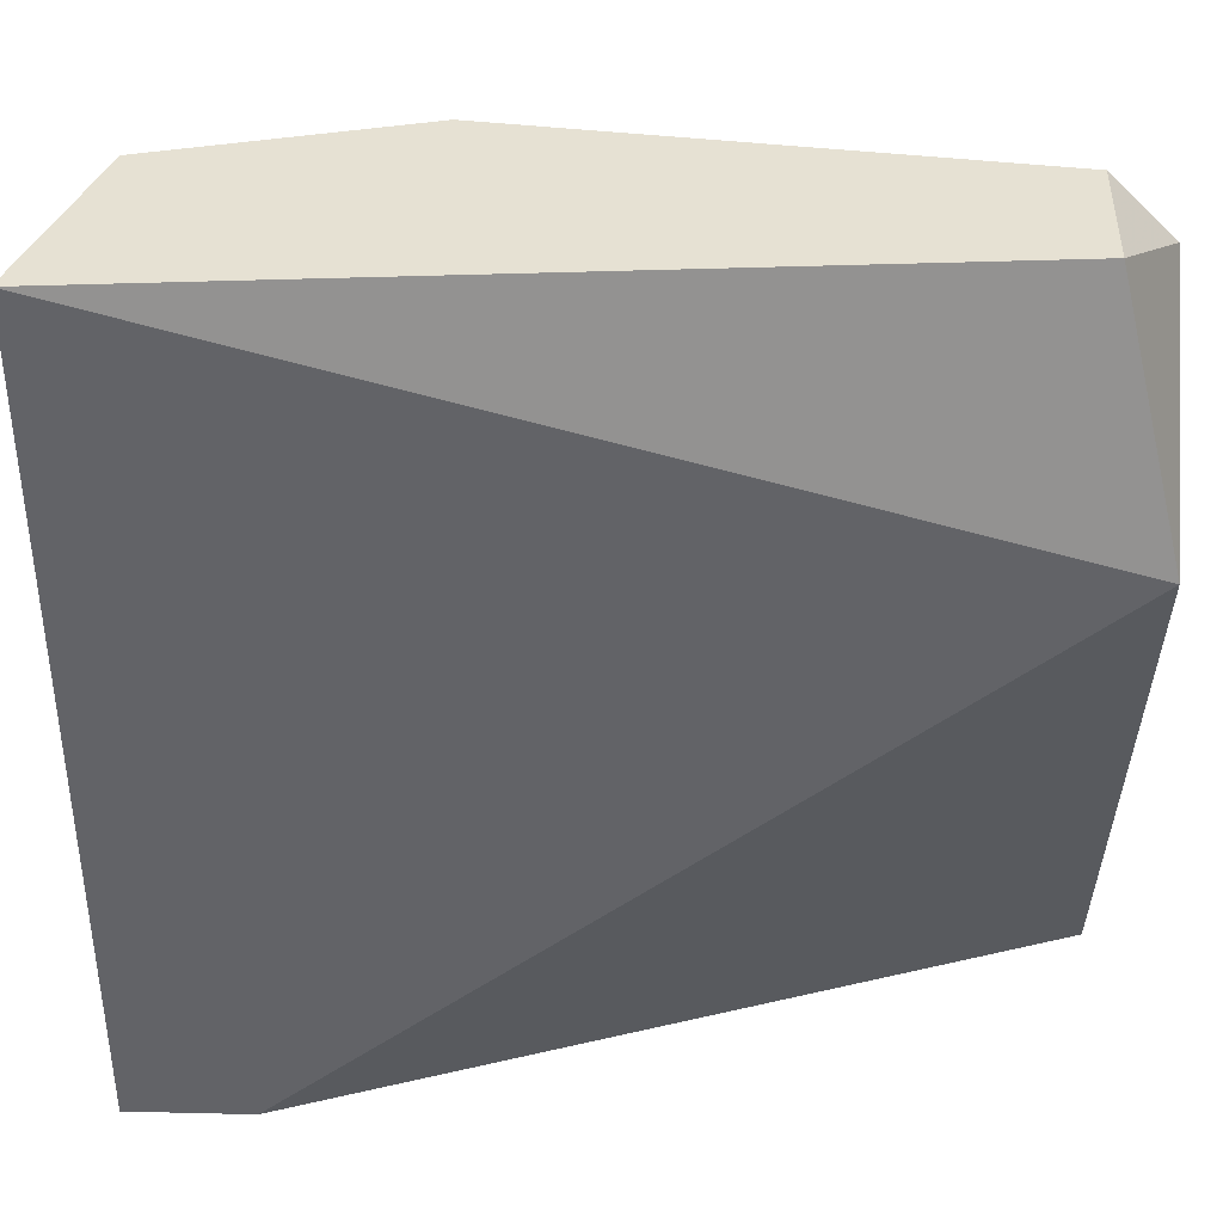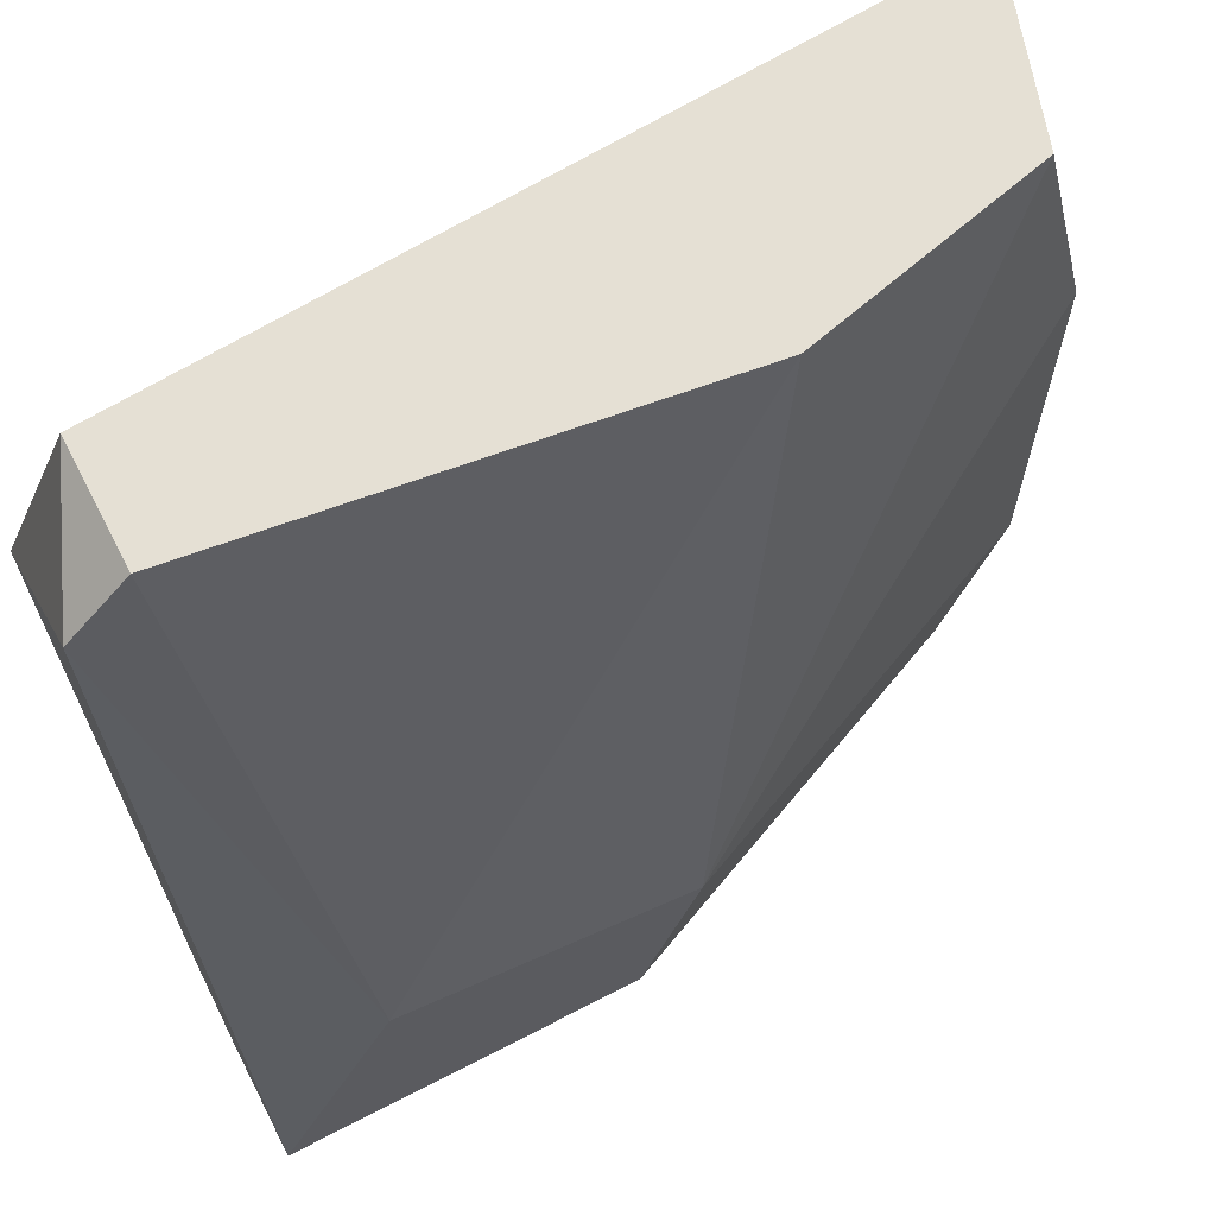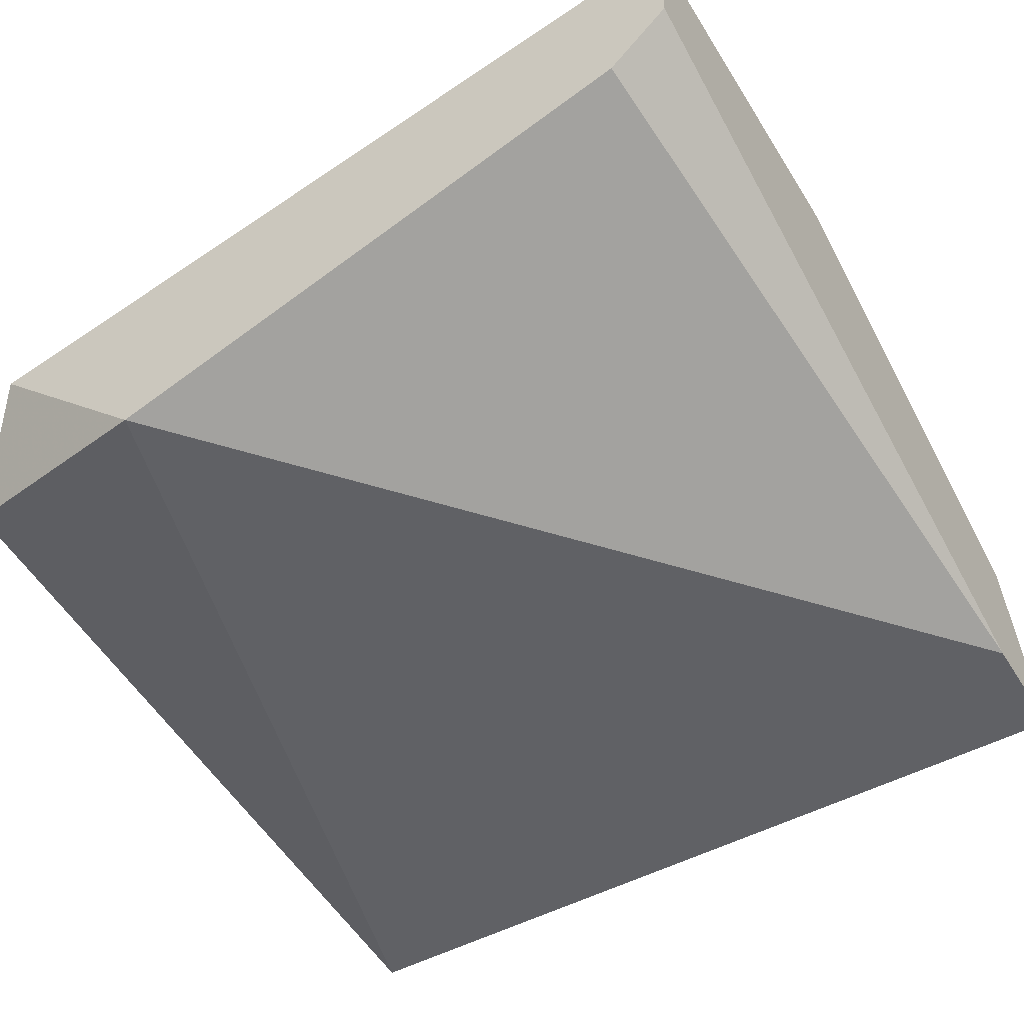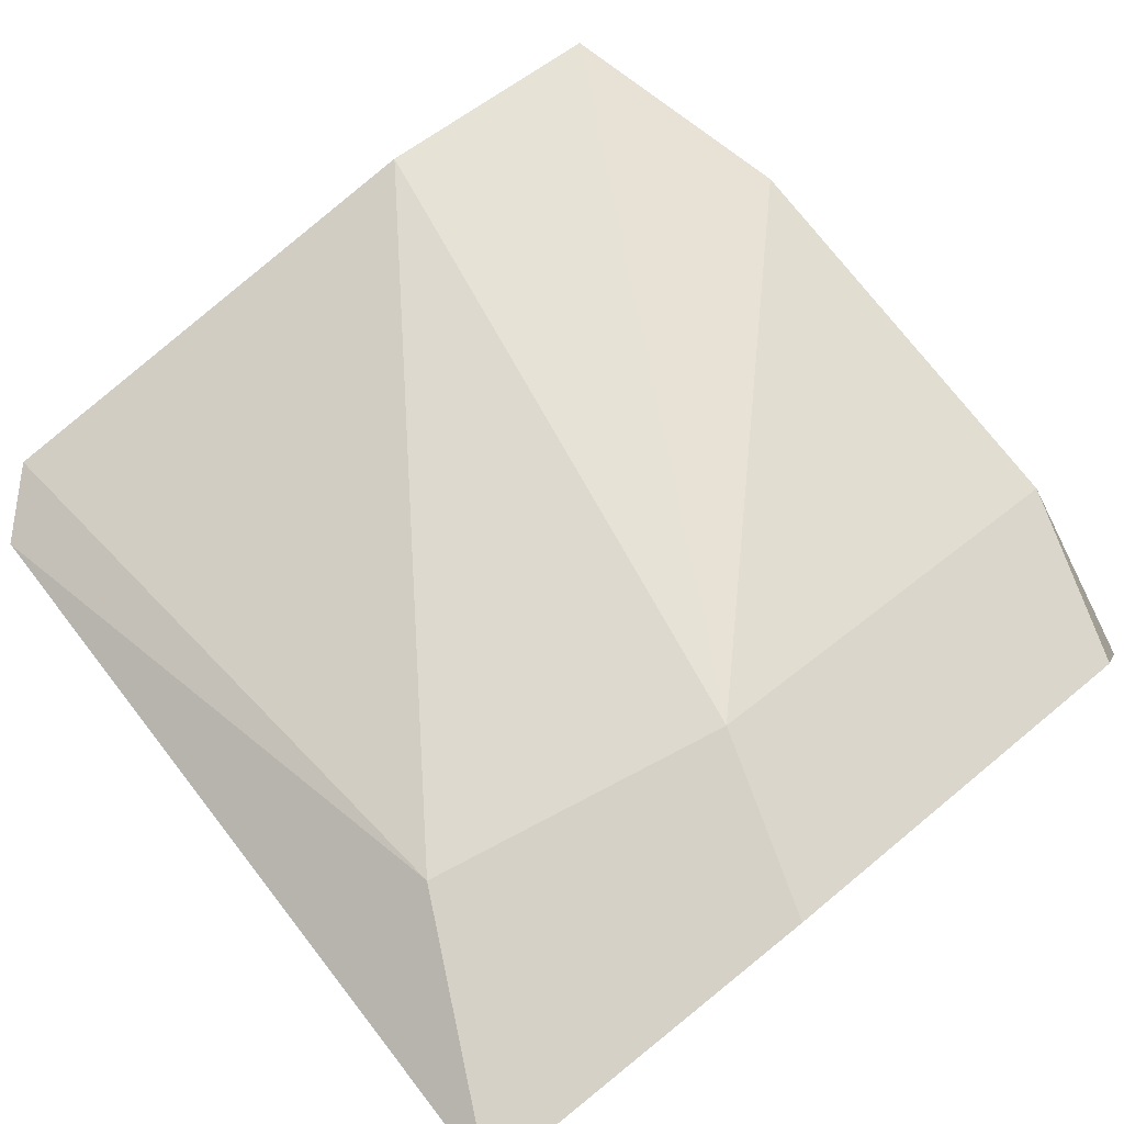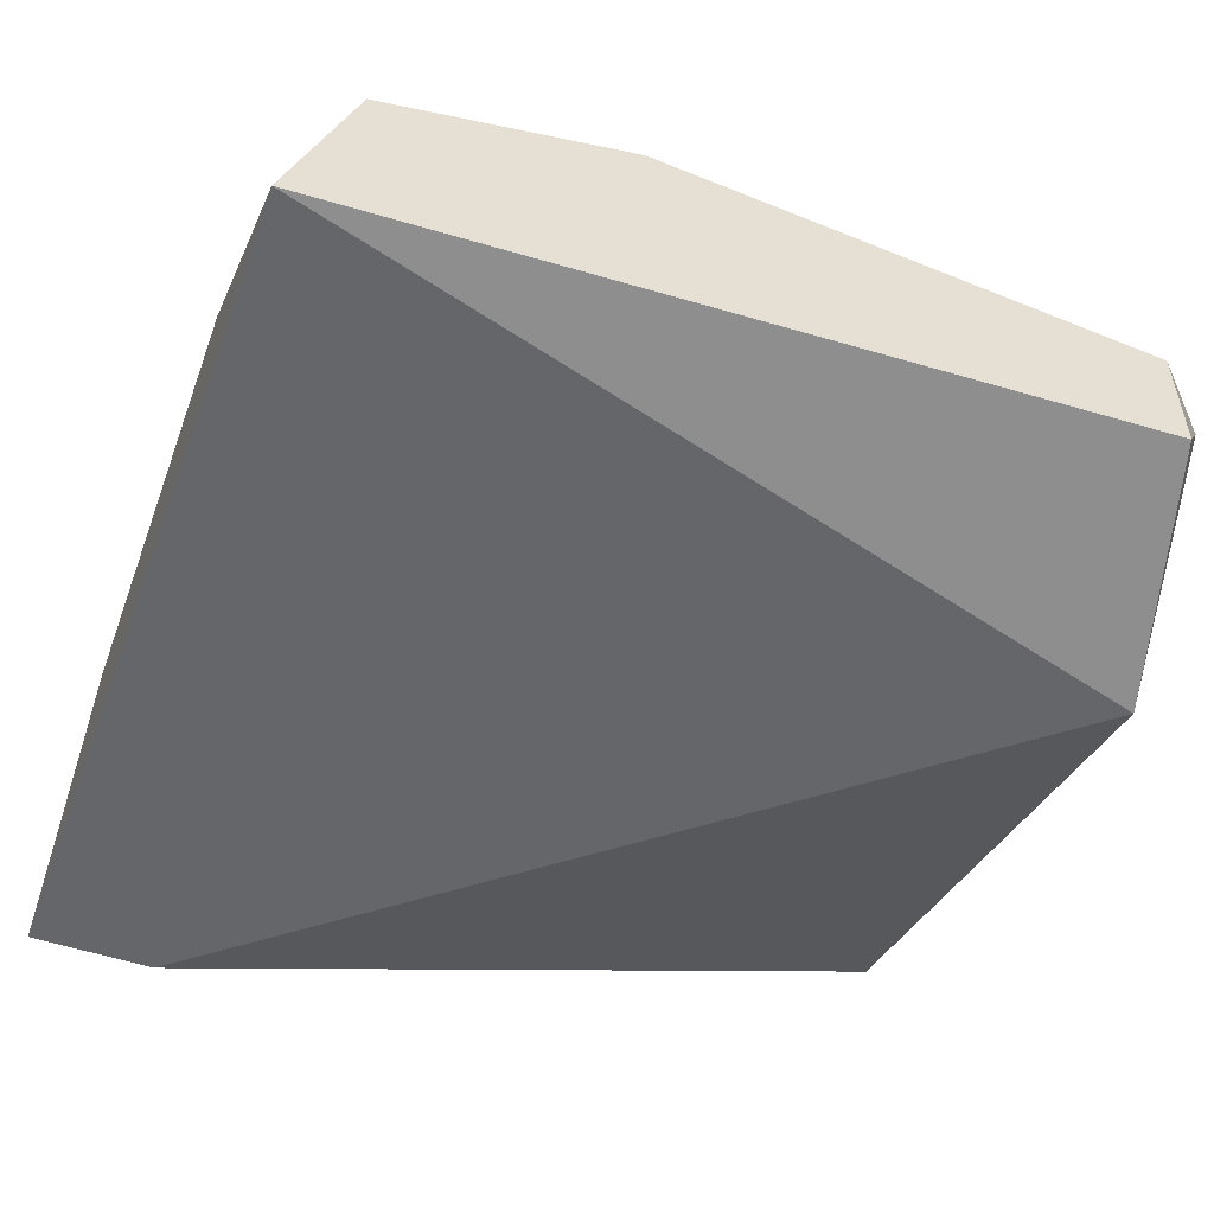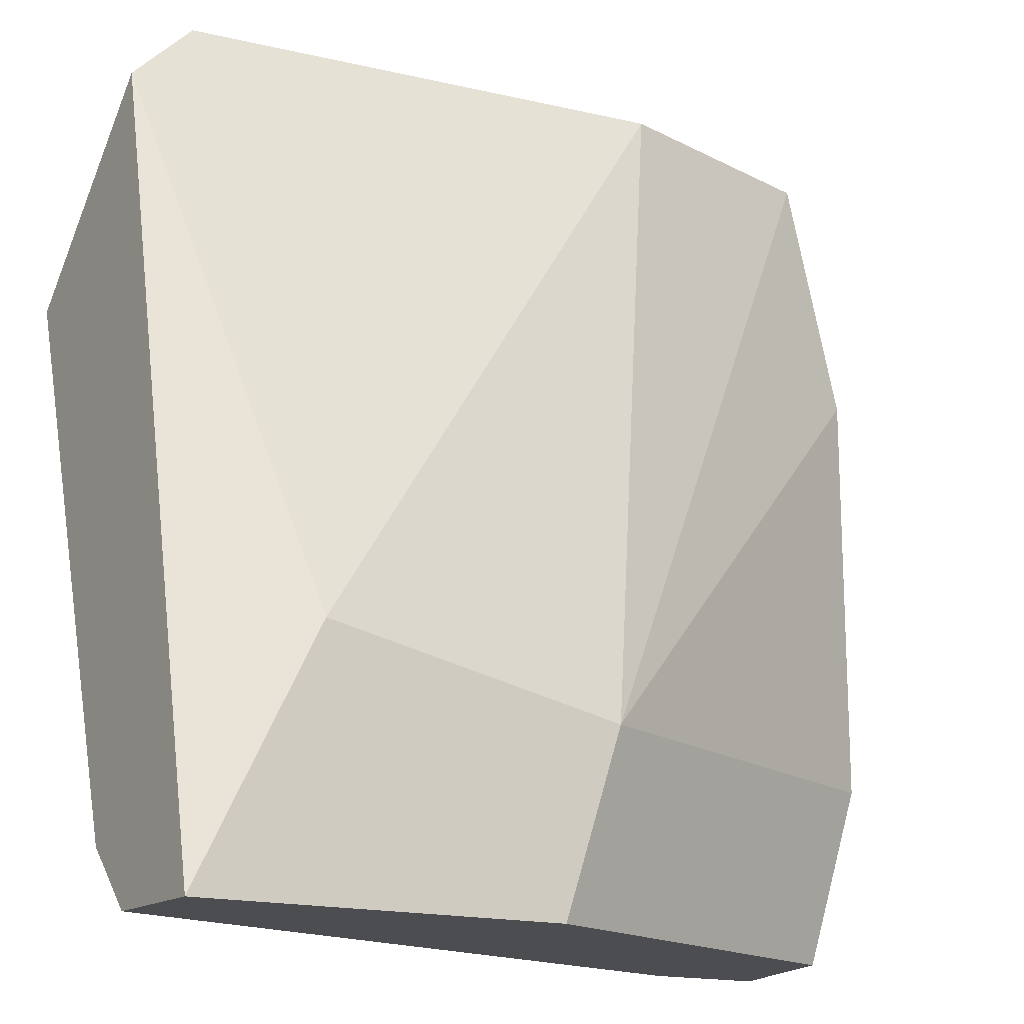
<metadata>
{"format":"obj","ext":"obj","renderer":"f3d","projection":"perspective","resolution":1024,"background":"white","views":[{"elev":38.8,"azim":1.7,"up":"+Z"},{"elev":65.5,"azim":152.5,"up":"+Z"},{"elev":-49.7,"azim":120.9,"up":"+Y"},{"elev":78.9,"azim":141.3,"up":"+Y"},{"elev":-51.9,"azim":-20.2,"up":"+Y"},{"elev":-15.8,"azim":147.3,"up":"+Z"}]}
</metadata>
<code>
v -0.003046 0.01601 -0.01945
v 0.001337 0.01546 -0.01945
v 0.001337 0.01436 -0.01945
v 0.001885 0.01546 -0.02
v 0.001885 0.01546 -0.02658
v 0.001885 0.01601 -0.02712
v 0.001885 0.0171 -0.02712
v 0.001885 0.01382 -0.02165
v -0.005787 0.01546 -0.02165
v -0.005787 0.01546 -0.02548
v -0.005787 0.01382 -0.02712
v -0.005787 0.01382 -0.01945
v -0.005239 0.01546 -0.02712
v -0.005239 0.01546 -0.01945
v -0.001404 0.0171 -0.02712
v 0.000788 0.0171 -0.02493
v -0.001951 0.0171 -0.02548
v -0.00469 0.01382 -0.02712
f 1 12 2
f 16 1 2
f 12 1 14
f 14 1 17
f 1 16 17
f 2 3 4
f 2 12 3
f 16 2 4
f 3 8 4
f 12 8 3
f 8 7 4
f 7 16 4
f 6 8 5
f 6 5 18
f 5 8 18
f 8 6 7
f 6 15 7
f 6 11 15
f 11 6 18
f 15 16 7
f 12 11 8
f 8 11 18
f 10 12 9
f 17 10 9
f 12 14 9
f 14 17 9
f 11 12 10
f 11 10 13
f 10 15 13
f 15 10 17
f 15 11 13
f 16 15 17

</code>
